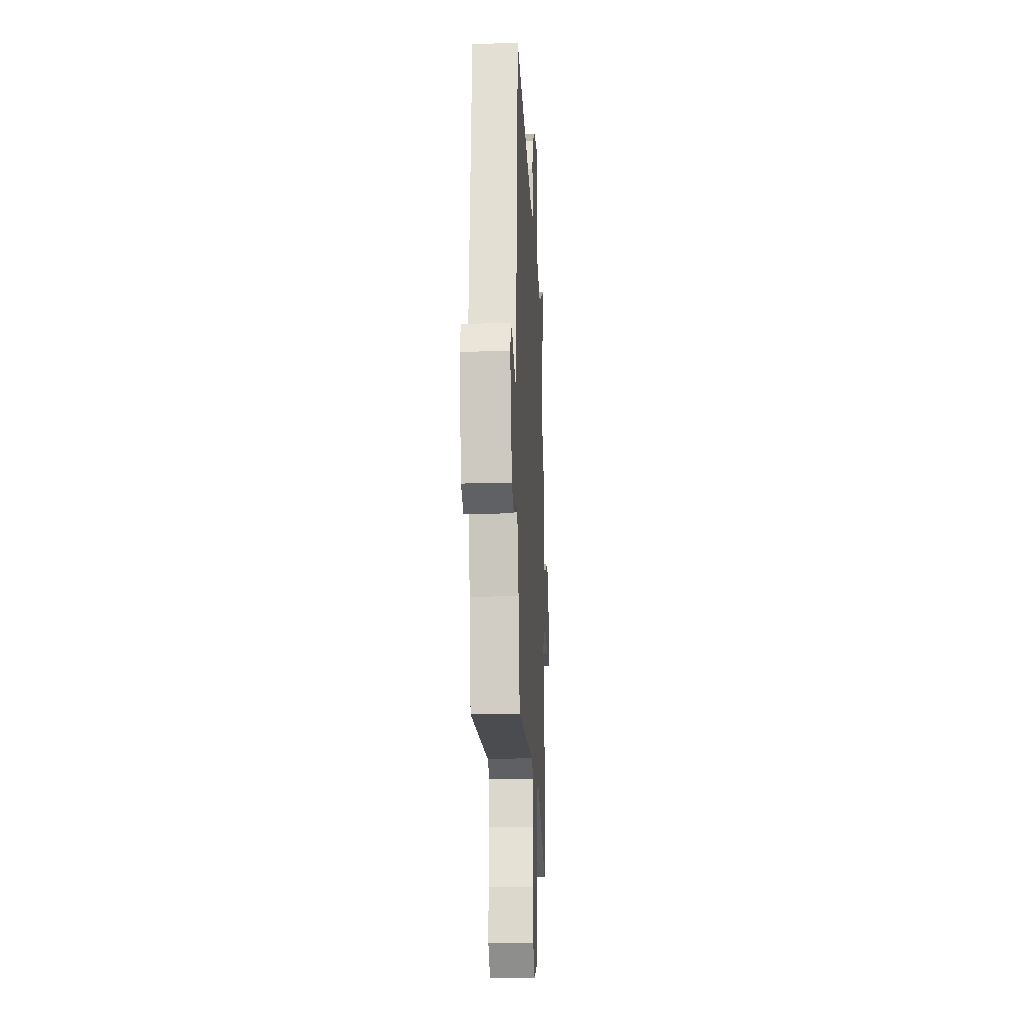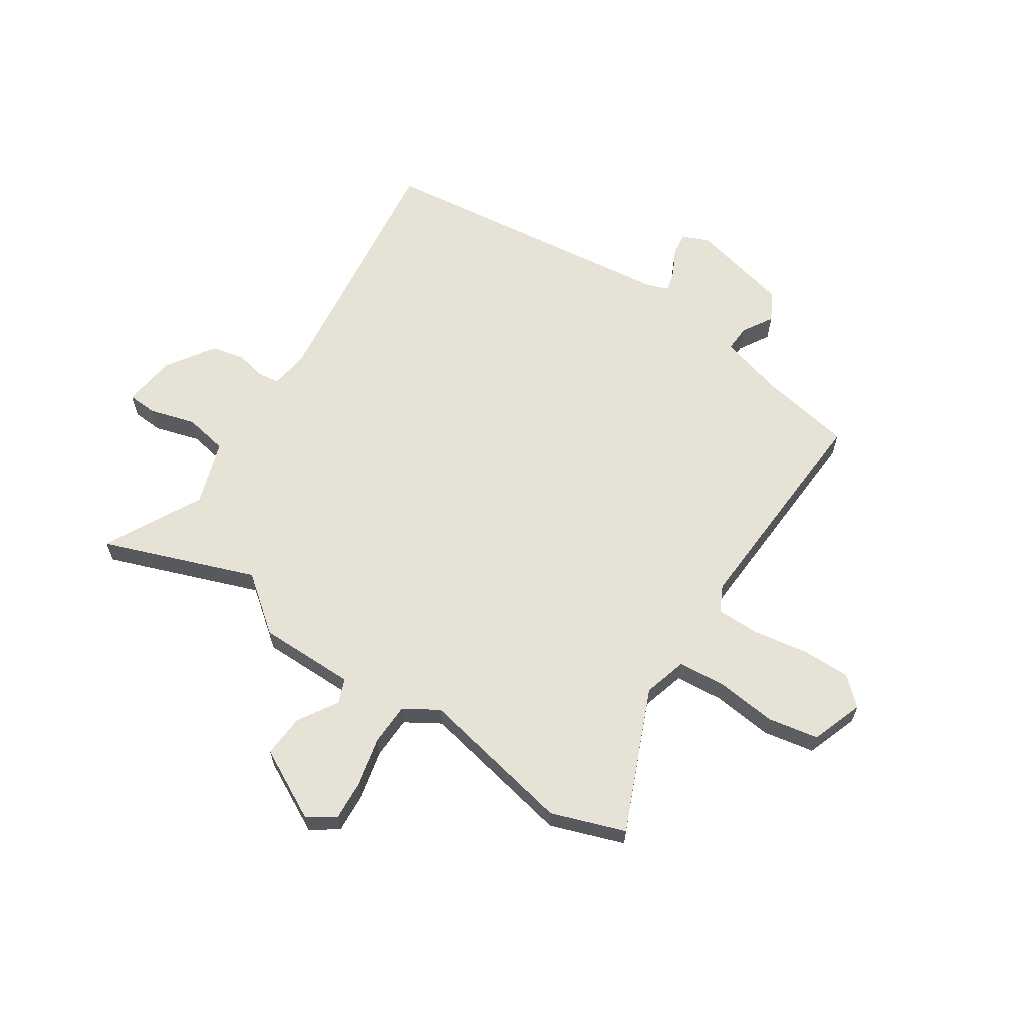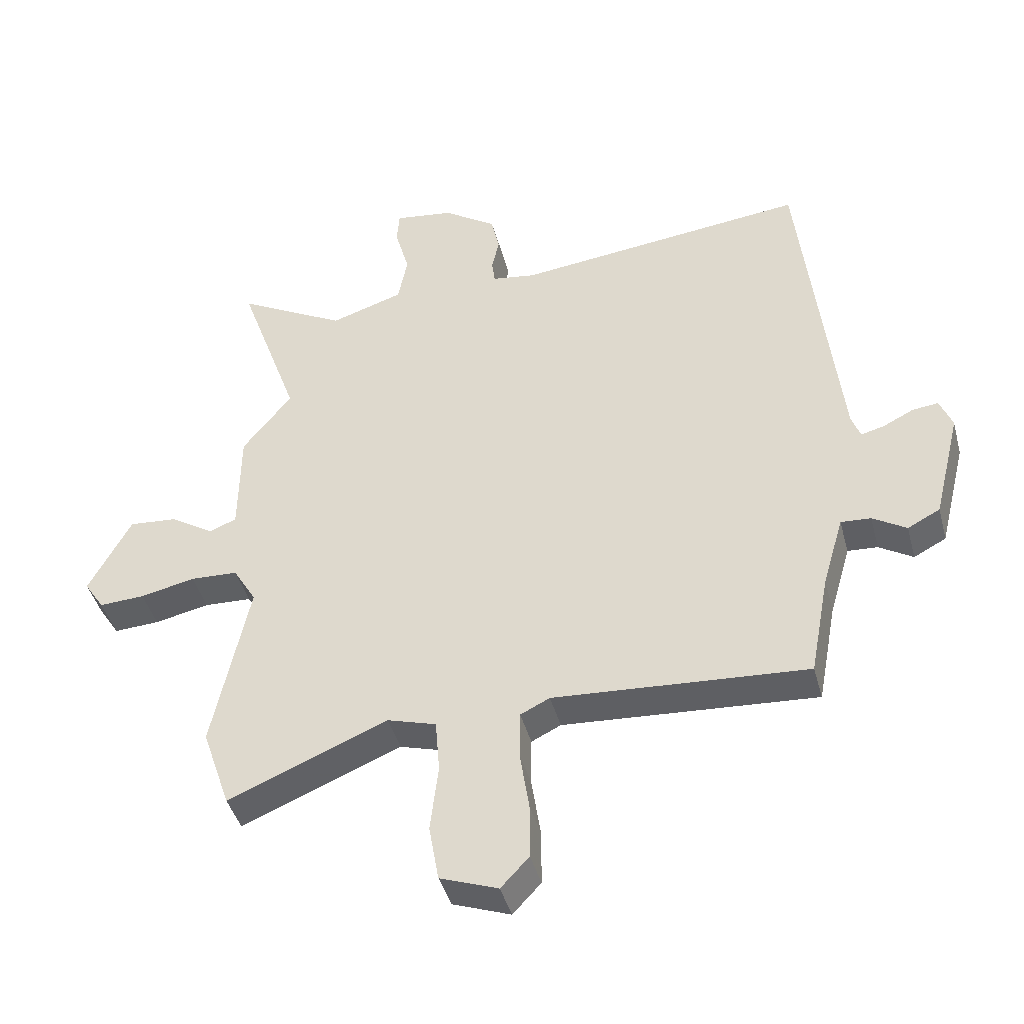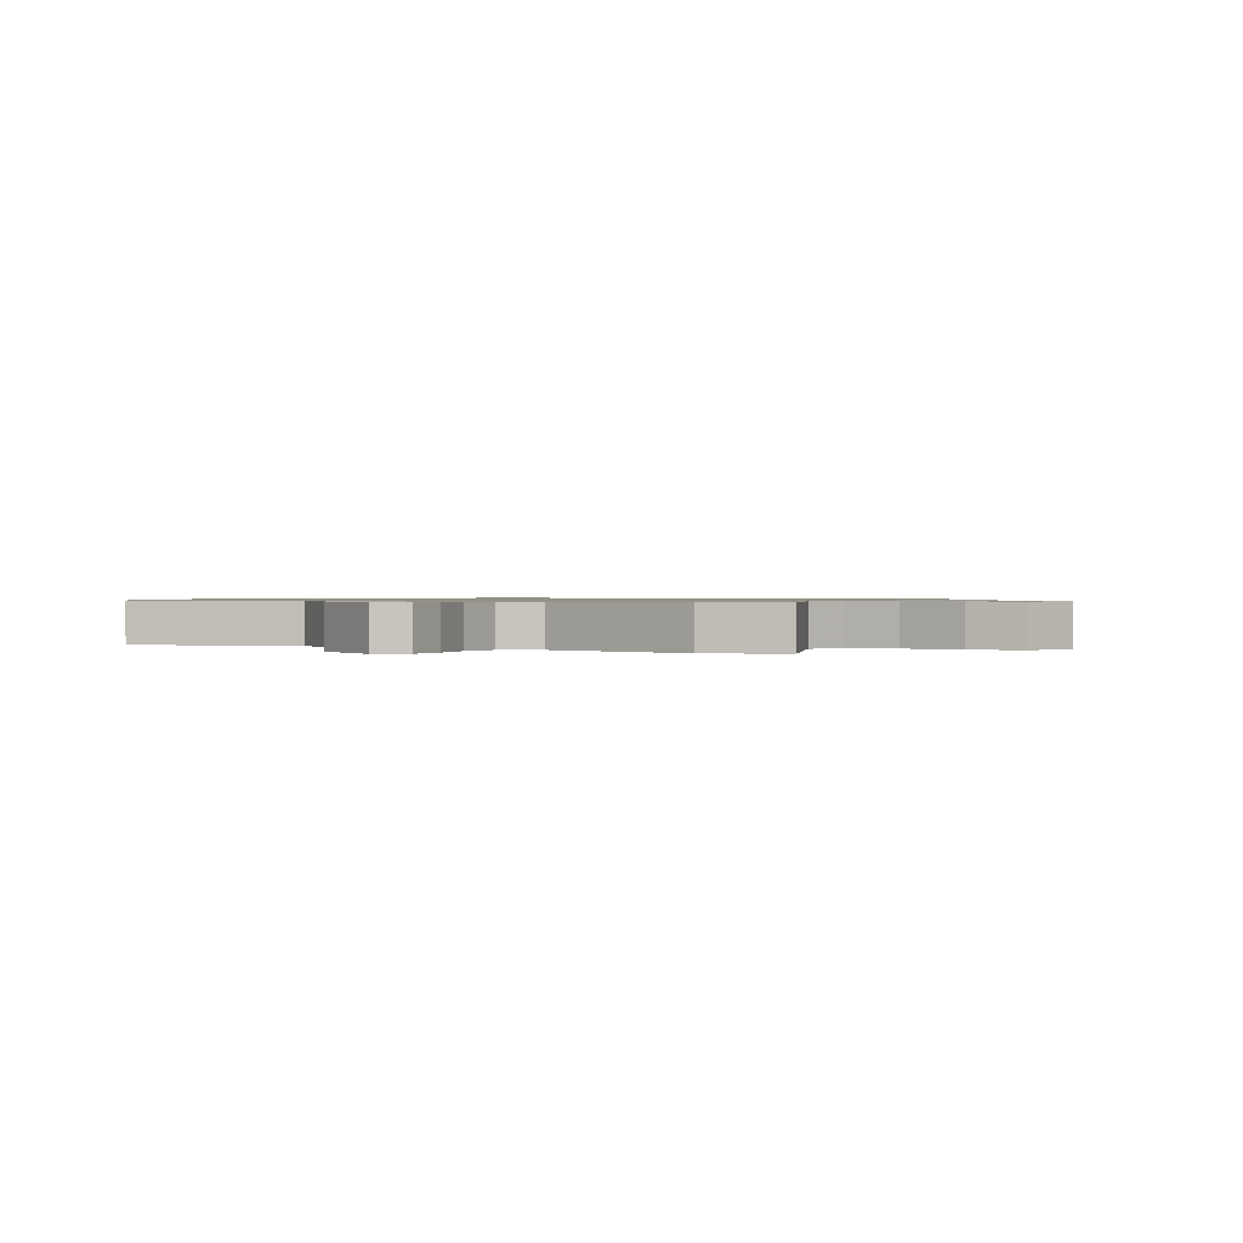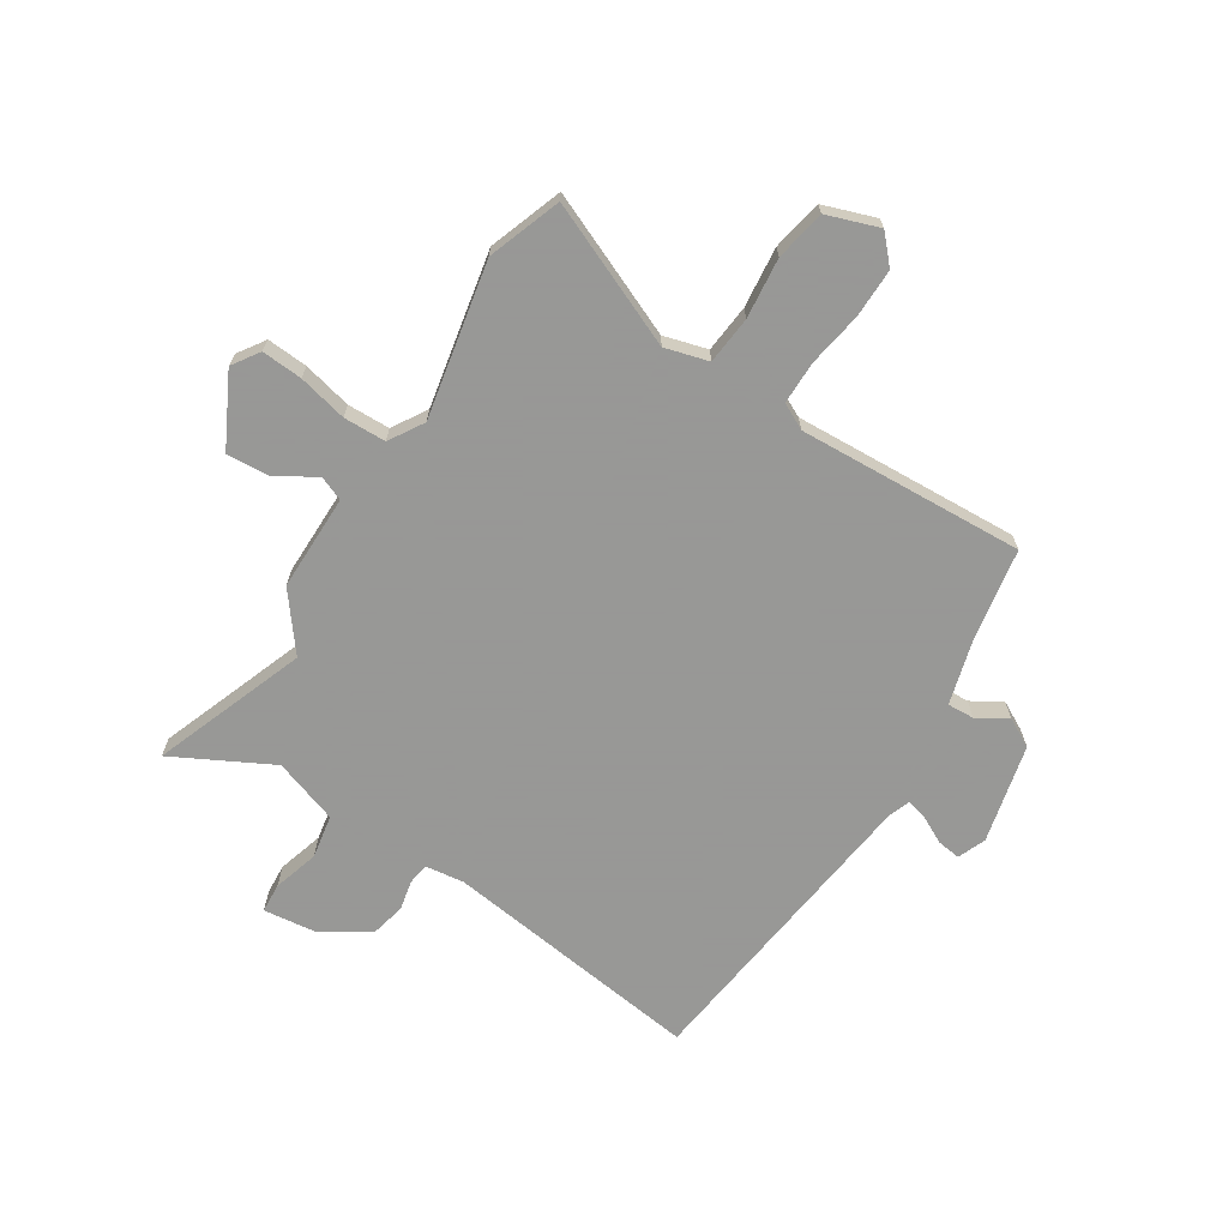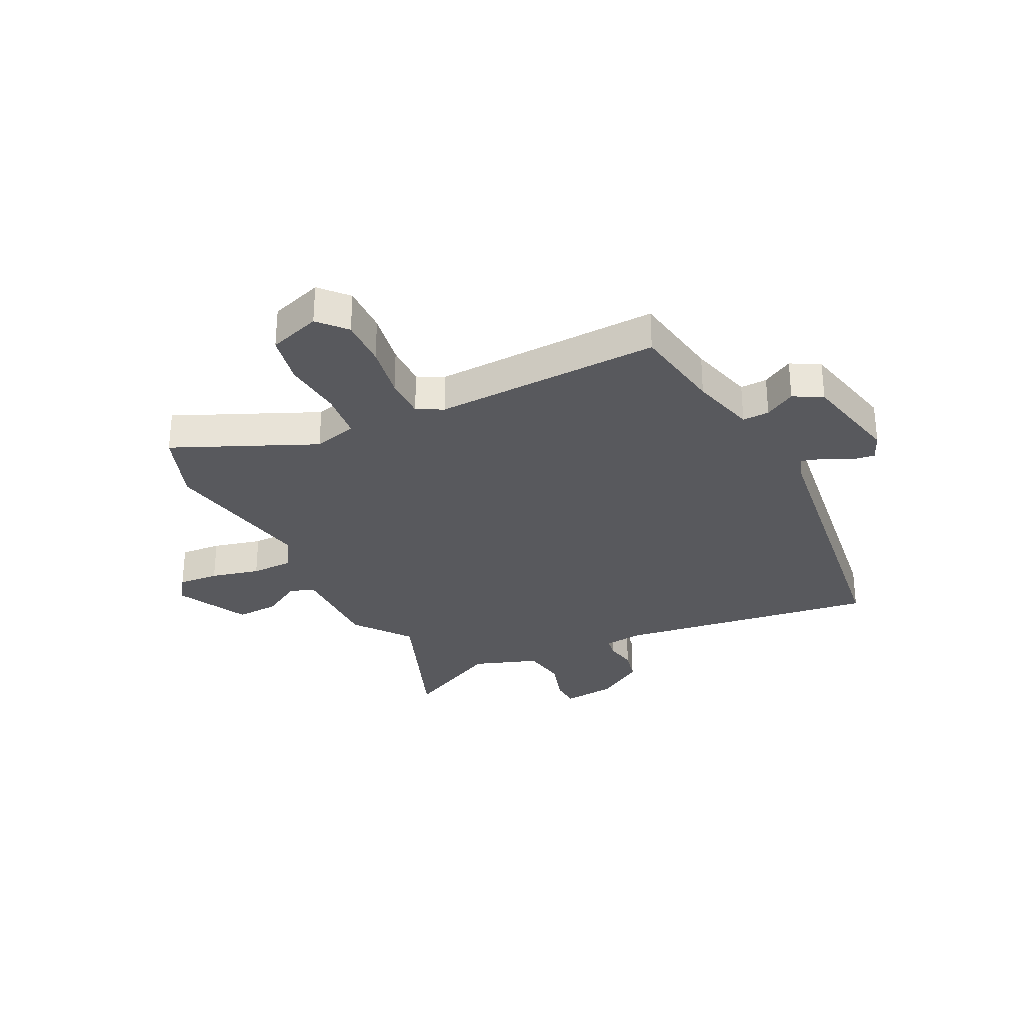
<metadata>
{"format":"obj","ext":"obj","renderer":"f3d","projection":"perspective","resolution":1024,"background":"white","views":[{"elev":-18.3,"azim":-87.1,"up":"+Z"},{"elev":63.1,"azim":122.8,"up":"+Y"},{"elev":-42.6,"azim":-165.3,"up":"+Z"},{"elev":0.8,"azim":120.0,"up":"+Y"},{"elev":-68.4,"azim":146.8,"up":"+Y"},{"elev":-30.2,"azim":-155.1,"up":"+Y"}]}
</metadata>
<code>
v -0.483 0.07 0.56
v -0.014 0.07 0.506
v 0.056 0.07 0.516
v 0.061 0.07 0.554
v 0.049 0.07 0.608
v 0.062 0.07 0.668
v 0.147 0.07 0.725
v 0.242 0.07 0.738
v 0.246 0.07 0.685
v 0.223 0.07 0.603
v 0.238 0.07 0.525
v 0.355 0.07 0.487
v 0.529 0.07 0.581
v 0.431 0.07 0.306
v 0.51 0.07 0.207
v 0.512 0.07 0.034
v 0.556 0.07 0.017
v 0.626 0.07 0.061
v 0.703 0.07 0.067
v 0.771 0.07 -0.06
v 0.739 0.07 -0.109
v 0.666 0.07 -0.105
v 0.578 0.07 -0.086
v 0.502 0.07 -0.089
v 0.465 0.07 -0.151
v 0.524 0.07 -0.429
v 0.479 0.07 -0.561
v 0.223 0.07 -0.455
v 0.145 0.07 -0.478
v 0.138 0.07 -0.564
v 0.151 0.07 -0.672
v 0.135 0.07 -0.763
v 0.042 0.07 -0.797
v -0.003 0.07 -0.749
v -0.003 0.07 -0.661
v 0.012 0.07 -0.563
v 0.011 0.07 -0.486
v -0.036 0.07 -0.463
v -0.442 0.07 -0.489
v -0.473 0.07 -0.324
v -0.507 0.07 -0.208
v -0.555 0.07 -0.211
v -0.609 0.07 -0.244
v -0.661 0.07 -0.217
v -0.705 0.07 -0.04
v -0.685 0.07 0.01
v -0.643 0.07 0.005
v -0.595 0.07 -0.019
v -0.557 0.07 -0.029
v -0.543 0.07 0.01
v -0.483 0 0.56
v -0.014 0 0.506
v 0.056 0 0.516
v 0.061 0 0.554
v 0.049 0 0.608
v 0.062 0 0.668
v 0.147 0 0.725
v 0.242 0 0.738
v 0.246 0 0.685
v 0.223 0 0.603
v 0.238 0 0.525
v 0.355 0 0.487
v 0.529 0 0.581
v 0.431 0 0.306
v 0.51 0 0.207
v 0.512 0 0.034
v 0.556 0 0.017
v 0.626 0 0.061
v 0.703 0 0.067
v 0.771 0 -0.06
v 0.739 0 -0.109
v 0.666 0 -0.105
v 0.578 0 -0.086
v 0.502 0 -0.089
v 0.465 0 -0.151
v 0.524 0 -0.429
v 0.479 0 -0.561
v 0.223 0 -0.455
v 0.145 0 -0.478
v 0.138 0 -0.564
v 0.151 0 -0.672
v 0.135 0 -0.763
v 0.042 0 -0.797
v -0.003 0 -0.749
v -0.003 0 -0.661
v 0.012 0 -0.563
v 0.011 0 -0.486
v -0.036 0 -0.463
v -0.442 0 -0.489
v -0.473 0 -0.324
v -0.507 0 -0.208
v -0.555 0 -0.211
v -0.609 0 -0.244
v -0.661 0 -0.217
v -0.705 0 -0.04
v -0.685 0 0.01
v -0.643 0 0.005
v -0.595 0 -0.019
v -0.557 0 -0.029
v -0.543 0 0.01
f 46 47 48
f 45 46 48
f 44 45 48
f 43 44 48
f 42 43 48
f 41 42 48 49
f 40 41 49 50
f 38 39 40
f 34 35 36
f 33 34 36
f 32 33 36
f 31 32 36
f 30 31 36
f 29 30 36 37
f 28 29 37 38
f 25 26 27 28
f 50 1 2
f 40 50 2
f 38 40 2
f 28 38 2
f 25 28 2
f 24 25 2
f 21 22 23
f 20 21 23
f 19 20 23
f 18 19 23
f 17 18 23
f 14 15 16
f 12 13 14
f 11 12 14 16
f 8 9 10
f 7 8 10
f 6 7 10
f 5 6 10
f 4 5 10
f 3 4 10 11
f 2 3 11 16
f 16 17 23 24
f 2 16 24
f 98 97 96
f 98 96 95
f 98 95 94
f 98 94 93
f 98 93 92
f 99 98 92 91
f 100 99 91 90
f 90 89 88
f 86 85 84
f 86 84 83
f 86 83 82
f 86 82 81
f 86 81 80
f 87 86 80 79
f 88 87 79 78
f 78 77 76 75
f 52 51 100
f 52 100 90
f 52 90 88
f 52 88 78
f 52 78 75
f 52 75 74
f 73 72 71
f 73 71 70
f 73 70 69
f 73 69 68
f 73 68 67
f 66 65 64
f 64 63 62
f 66 64 62 61
f 60 59 58
f 60 58 57
f 60 57 56
f 60 56 55
f 60 55 54
f 61 60 54 53
f 66 61 53 52
f 74 73 67 66
f 74 66 52
f 1 51 52 2
f 2 52 53 3
f 3 53 54 4
f 4 54 55 5
f 5 55 56 6
f 6 56 57 7
f 7 57 58 8
f 8 58 59 9
f 9 59 60 10
f 10 60 61 11
f 11 61 62 12
f 12 62 63 13
f 13 63 64 14
f 14 64 65 15
f 15 65 66 16
f 16 66 67 17
f 17 67 68 18
f 18 68 69 19
f 19 69 70 20
f 20 70 71 21
f 21 71 72 22
f 22 72 73 23
f 23 73 74 24
f 24 74 75 25
f 25 75 76 26
f 26 76 77 27
f 27 77 78 28
f 28 78 79 29
f 29 79 80 30
f 30 80 81 31
f 31 81 82 32
f 32 82 83 33
f 33 83 84 34
f 34 84 85 35
f 35 85 86 36
f 36 86 87 37
f 37 87 88 38
f 38 88 89 39
f 39 89 90 40
f 40 90 91 41
f 41 91 92 42
f 42 92 93 43
f 43 93 94 44
f 44 94 95 45
f 45 95 96 46
f 46 96 97 47
f 47 97 98 48
f 48 98 99 49
f 49 99 100 50
f 50 100 51 1

</code>
